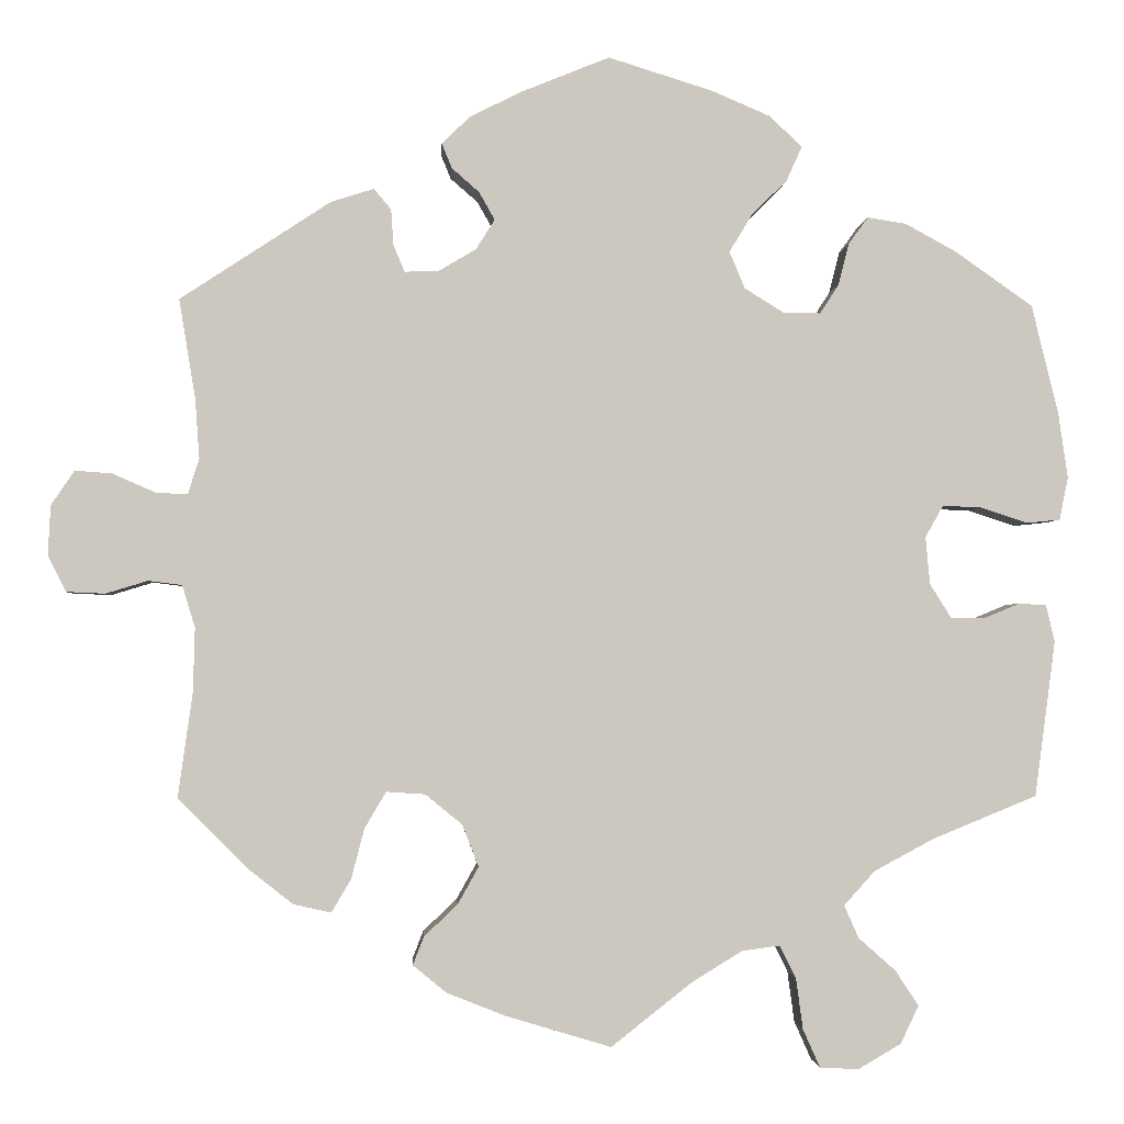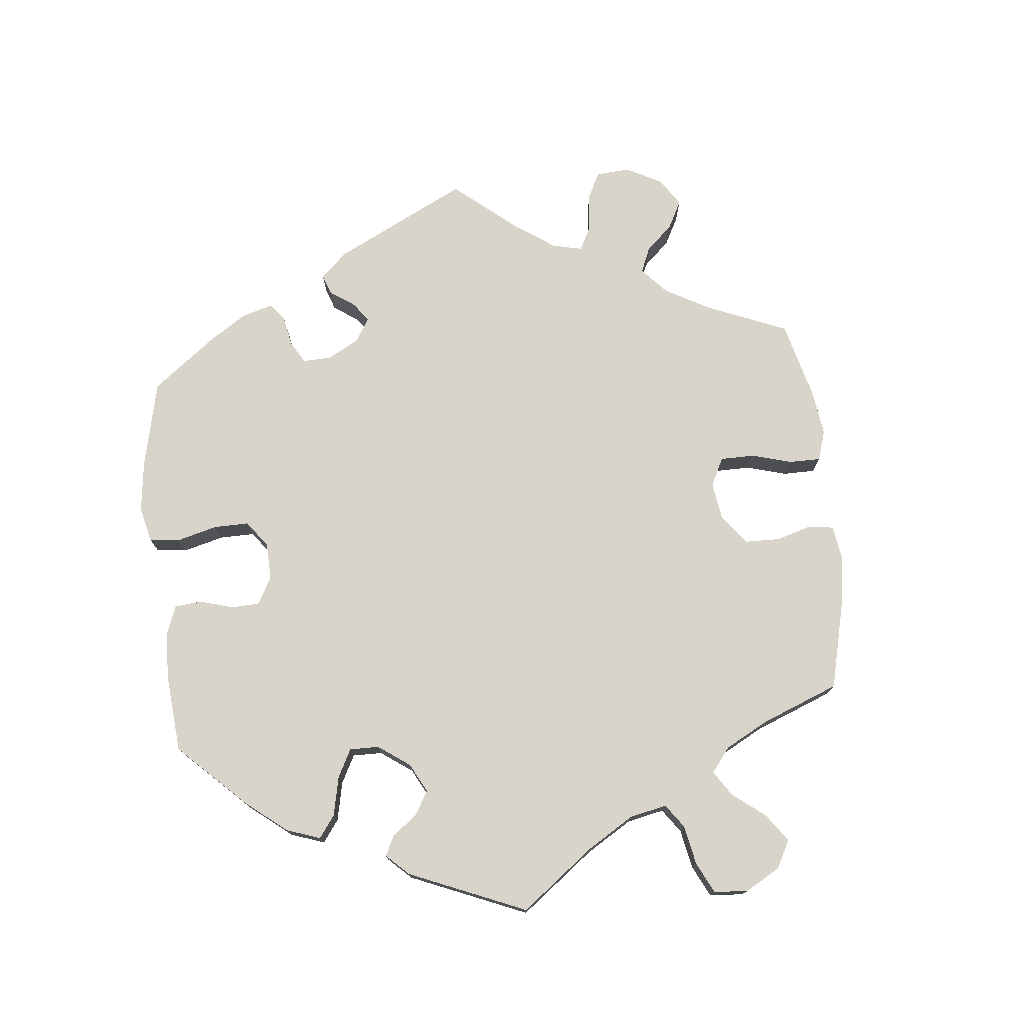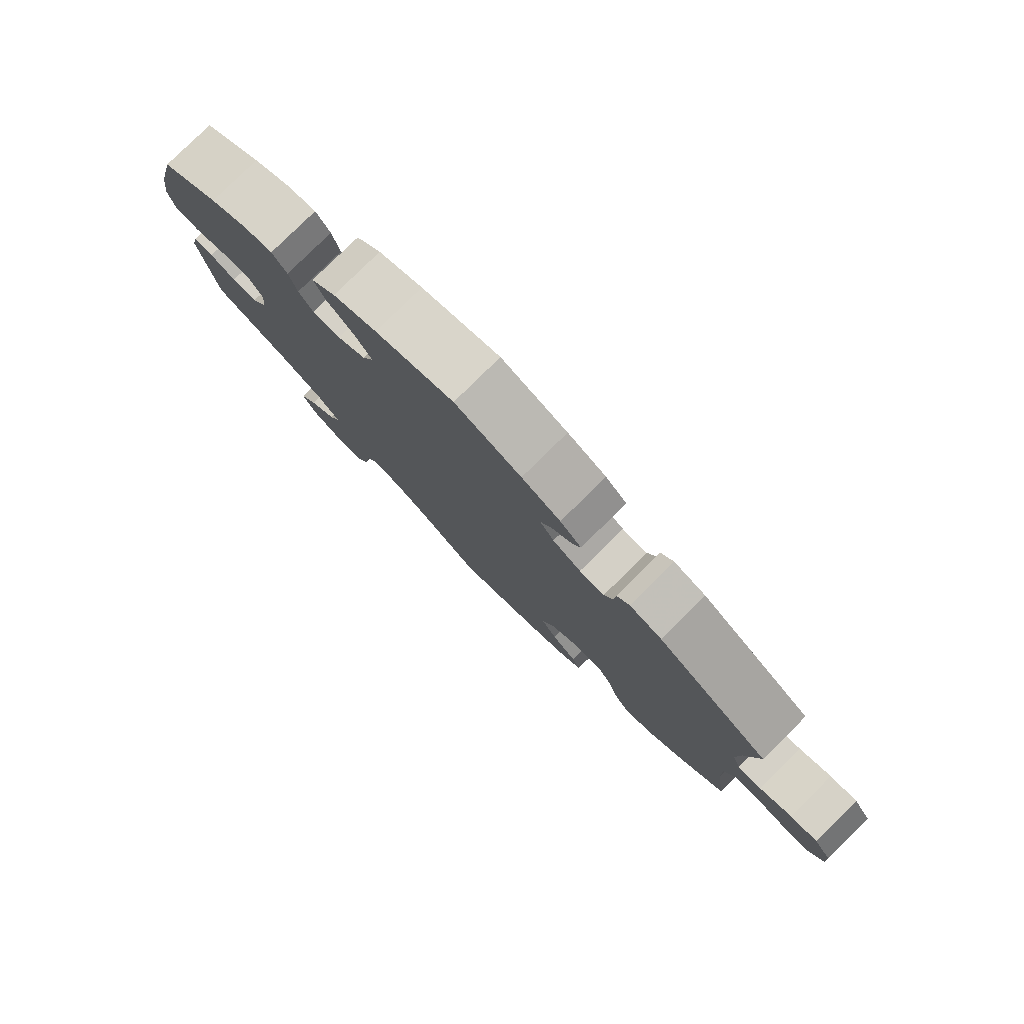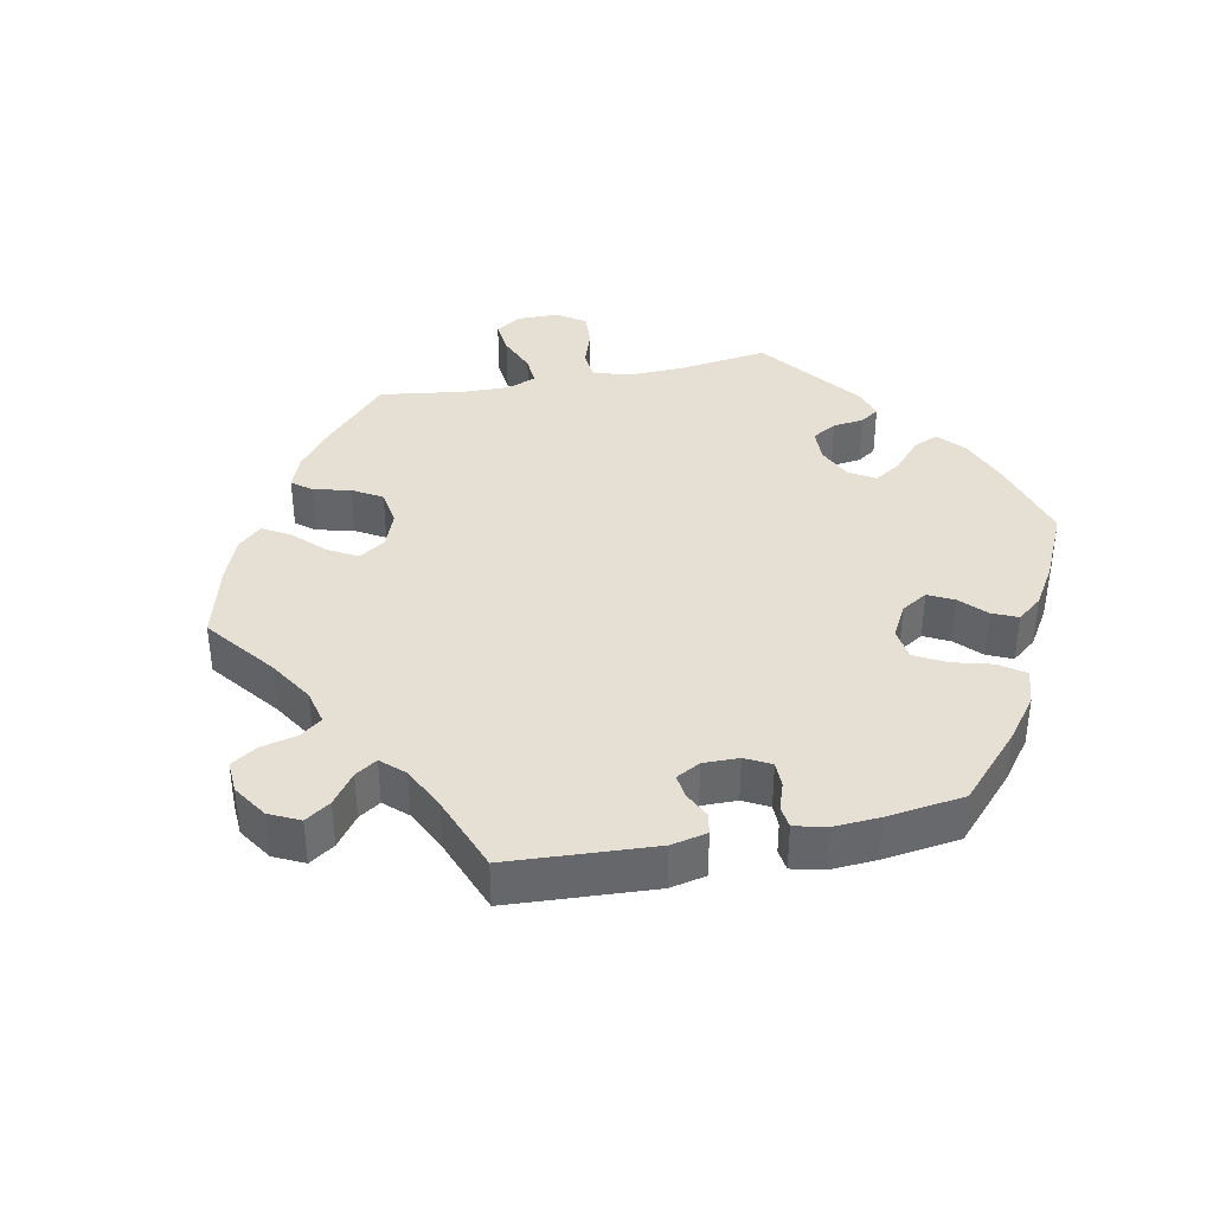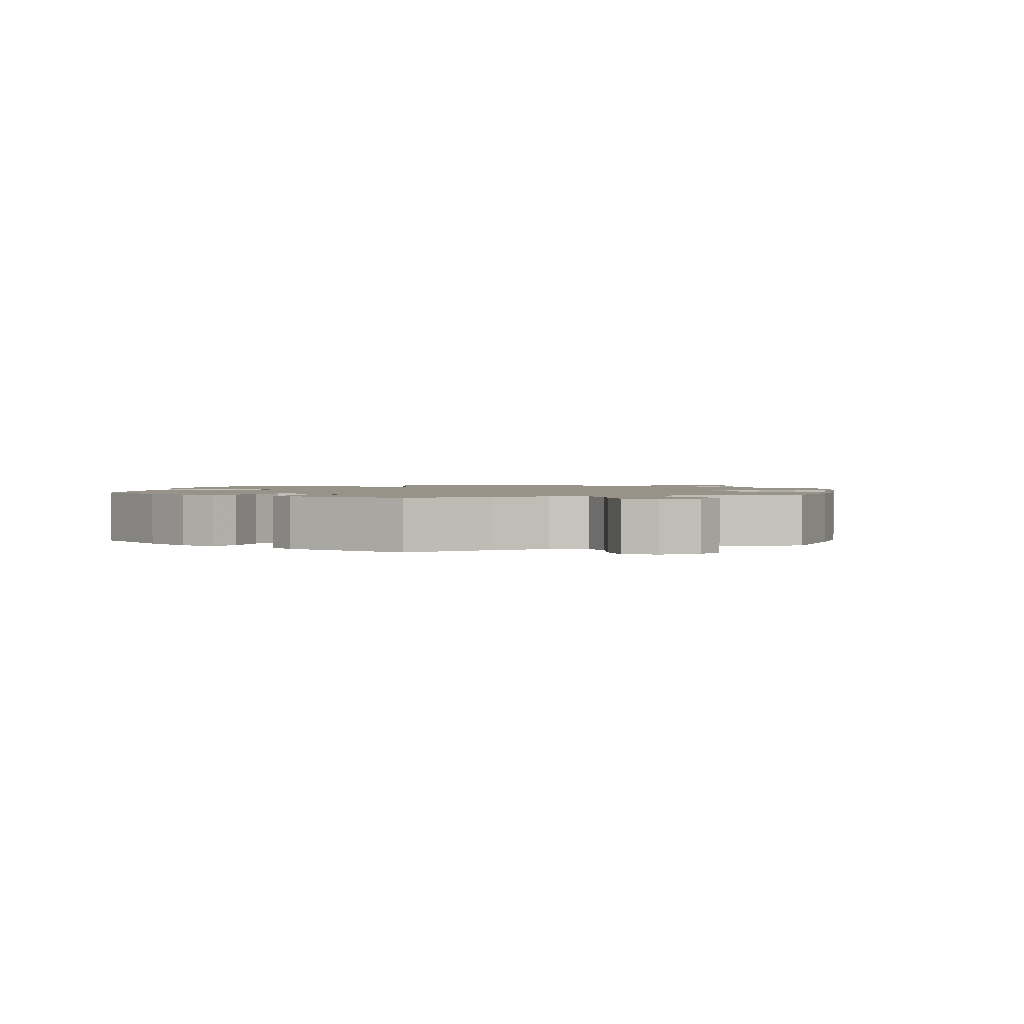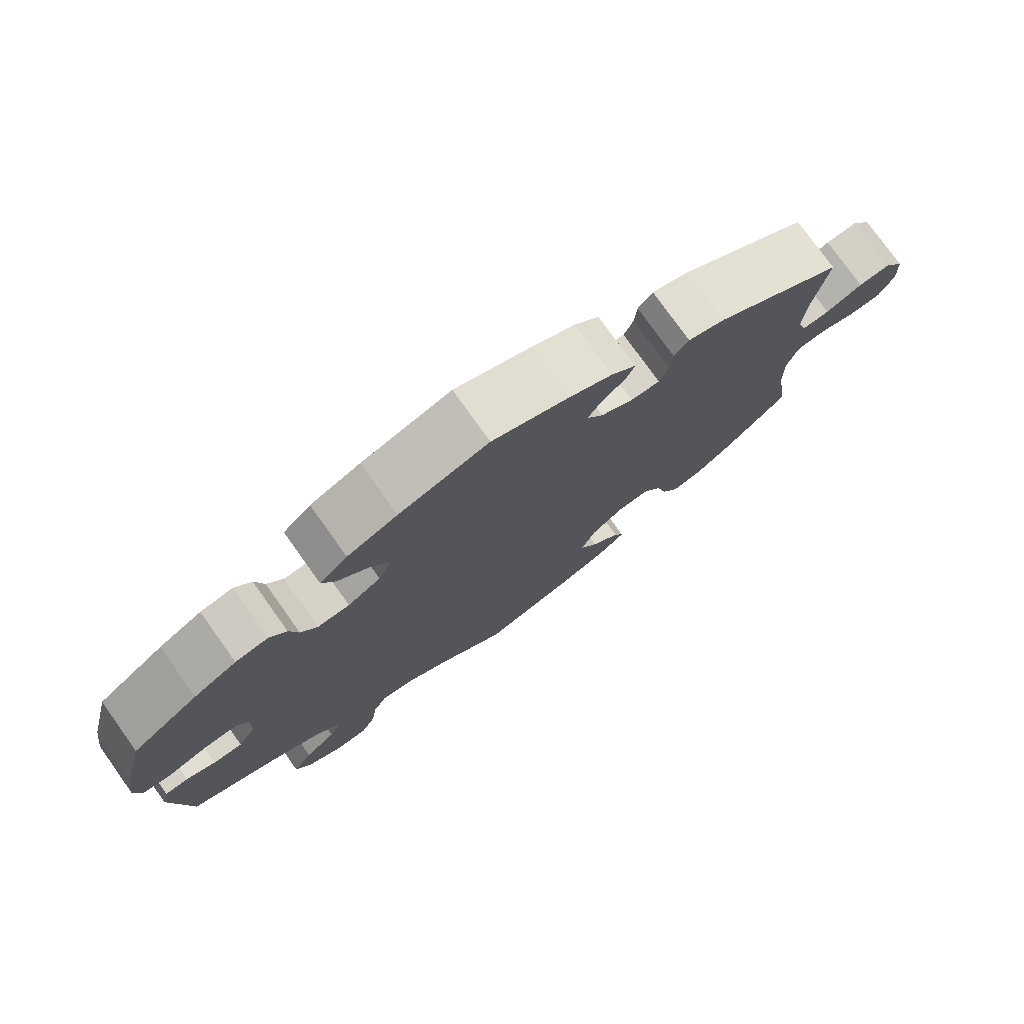
<metadata>
{"format":"obj","ext":"obj","renderer":"f3d","projection":"perspective","resolution":1024,"background":"white","views":[{"elev":-2.1,"azim":-3.5,"up":"+Z"},{"elev":75.7,"azim":114.4,"up":"+Y"},{"elev":79.9,"azim":-134.6,"up":"+Z"},{"elev":38.2,"azim":-41.4,"up":"+Y"},{"elev":1.6,"azim":129.4,"up":"+Y"},{"elev":77.1,"azim":144.5,"up":"+Z"}]}
</metadata>
<code>
v -0.122 0.07 -0.541
v -0.19 0.07 -0.514
v -0.229 0.07 -0.482
v -0.216 0.07 -0.449
v -0.177 0.07 -0.412
v -0.153 0.07 -0.369
v -0.172 0.07 -0.32
v -0.215 0.07 -0.285
v -0.26 0.07 -0.282
v -0.285 0.07 -0.324
v -0.3 0.07 -0.382
v -0.323 0.07 -0.421
v -0.367 0.07 -0.411
v -0.419 0.07 -0.37
v -0.5 0.07 -0.289
v -0.483 0.07 -0.166
v -0.481 0.07 -0.092
v -0.496 0.07 -0.043
v -0.535 0.07 -0.038
v -0.584 0.07 -0.053
v -0.629 0.07 -0.051
v -0.65 0.07 -0.009
v -0.647 0.07 0.049
v -0.62 0.07 0.089
v -0.577 0.07 0.086
v -0.527 0.07 0.064
v -0.49 0.07 0.062
v -0.477 0.07 0.104
v -0.482 0.07 0.173
v -0.501 0.07 0.289
v -0.326 0.07 0.404
v -0.276 0.07 0.42
v -0.256 0.07 0.396
v -0.253 0.07 0.354
v -0.24 0.07 0.323
v -0.201 0.07 0.324
v -0.157 0.07 0.35
v -0.135 0.07 0.385
v -0.153 0.07 0.417
v -0.185 0.07 0.445
v -0.197 0.07 0.474
v -0.164 0.07 0.506
v -0.104 0.07 0.536
v -0.001 0.07 0.578
v 0.121 0.07 0.54
v 0.189 0.07 0.511
v 0.227 0.07 0.475
v 0.209 0.07 0.435
v 0.167 0.07 0.393
v 0.141 0.07 0.35
v 0.159 0.07 0.307
v 0.204 0.07 0.279
v 0.248 0.07 0.278
v 0.27 0.07 0.312
v 0.282 0.07 0.36
v 0.305 0.07 0.392
v 0.35 0.07 0.385
v 0.409 0.07 0.353
v 0.5 0.07 0.289
v 0.531 0.07 0.162
v 0.542 0.07 0.086
v 0.532 0.07 0.036
v 0.493 0.07 0.032
v 0.438 0.07 0.05
v 0.393 0.07 0.052
v 0.372 0.07 0.015
v 0.377 0.07 -0.04
v 0.402 0.07 -0.08
v 0.442 0.07 -0.08
v 0.483 0.07 -0.063
v 0.515 0.07 -0.065
v 0.525 0.07 -0.108
v 0.501 0.07 -0.289
v 0.379 0.07 -0.339
v 0.31 0.07 -0.376
v 0.274 0.07 -0.416
v 0.291 0.07 -0.454
v 0.334 0.07 -0.492
v 0.361 0.07 -0.533
v 0.34 0.07 -0.577
v 0.29 0.07 -0.606
v 0.245 0.07 -0.604
v 0.225 0.07 -0.559
v 0.217 0.07 -0.5
v 0.198 0.07 -0.462
v 0.154 0.07 -0.468
v 0.095 0.07 -0.504
v 0.001 0.07 -0.578
v -0.122 0 -0.541
v -0.19 0 -0.514
v -0.229 0 -0.482
v -0.216 0 -0.449
v -0.177 0 -0.412
v -0.153 0 -0.369
v -0.172 0 -0.32
v -0.215 0 -0.285
v -0.26 0 -0.282
v -0.285 0 -0.324
v -0.3 0 -0.382
v -0.323 0 -0.421
v -0.367 0 -0.411
v -0.419 0 -0.37
v -0.5 0 -0.289
v -0.483 0 -0.166
v -0.481 0 -0.092
v -0.496 0 -0.043
v -0.535 0 -0.038
v -0.584 0 -0.053
v -0.629 0 -0.051
v -0.65 0 -0.009
v -0.647 0 0.049
v -0.62 0 0.089
v -0.577 0 0.086
v -0.527 0 0.064
v -0.49 0 0.062
v -0.477 0 0.104
v -0.482 0 0.173
v -0.501 0 0.289
v -0.326 0 0.404
v -0.276 0 0.42
v -0.256 0 0.396
v -0.253 0 0.354
v -0.24 0 0.323
v -0.201 0 0.324
v -0.157 0 0.35
v -0.135 0 0.385
v -0.153 0 0.417
v -0.185 0 0.445
v -0.197 0 0.474
v -0.164 0 0.506
v -0.104 0 0.536
v -0.001 0 0.578
v 0.121 0 0.54
v 0.189 0 0.511
v 0.227 0 0.475
v 0.209 0 0.435
v 0.167 0 0.393
v 0.141 0 0.35
v 0.159 0 0.307
v 0.204 0 0.279
v 0.248 0 0.278
v 0.27 0 0.312
v 0.282 0 0.36
v 0.305 0 0.392
v 0.35 0 0.385
v 0.409 0 0.353
v 0.5 0 0.289
v 0.531 0 0.162
v 0.542 0 0.086
v 0.532 0 0.036
v 0.493 0 0.032
v 0.438 0 0.05
v 0.393 0 0.052
v 0.372 0 0.015
v 0.377 0 -0.04
v 0.402 0 -0.08
v 0.442 0 -0.08
v 0.483 0 -0.063
v 0.515 0 -0.065
v 0.525 0 -0.108
v 0.501 0 -0.289
v 0.379 0 -0.339
v 0.31 0 -0.376
v 0.274 0 -0.416
v 0.291 0 -0.454
v 0.334 0 -0.492
v 0.361 0 -0.533
v 0.34 0 -0.577
v 0.29 0 -0.606
v 0.245 0 -0.604
v 0.225 0 -0.559
v 0.217 0 -0.5
v 0.198 0 -0.462
v 0.154 0 -0.468
v 0.095 0 -0.504
v 0.001 0 -0.578
f 87 88 1 2
f 86 87 2 3
f 85 86 3 4
f 81 82 83 84
f 81 84 85
f 80 81 85
f 77 78 79 80
f 76 77 80 85
f 75 76 85 4
f 71 72 73 74
f 69 70 71 74
f 68 69 74 75
f 67 68 75 4
f 61 62 63 64
f 61 64 65
f 60 61 65
f 59 60 65
f 58 59 65 66
f 54 55 56 57
f 53 54 57 58
f 46 47 48 49
f 46 49 50
f 45 46 50
f 44 45 50
f 43 44 50 51
f 39 40 41 42
f 38 39 42 43
f 31 32 33 34
f 29 30 31 34
f 28 29 34 35
f 27 28 35 36
f 23 24 25 26
f 23 26 27
f 22 23 27
f 19 20 21 22
f 18 19 22 27
f 17 18 27 36
f 13 14 15 16
f 10 11 12 13
f 9 10 13 16
f 8 9 16 17
f 66 67 4 5
f 53 58 66 5
f 38 43 51
f 37 38 51 52
f 8 17 36 37
f 7 8 37 52
f 6 7 52 53
f 5 6 53
f 90 89 176 175
f 91 90 175 174
f 92 91 174 173
f 172 171 170 169
f 173 172 169
f 173 169 168
f 168 167 166 165
f 173 168 165 164
f 92 173 164 163
f 162 161 160 159
f 162 159 158 157
f 163 162 157 156
f 92 163 156 155
f 152 151 150 149
f 153 152 149
f 153 149 148
f 153 148 147
f 154 153 147 146
f 145 144 143 142
f 146 145 142 141
f 137 136 135 134
f 138 137 134
f 138 134 133
f 138 133 132
f 139 138 132 131
f 130 129 128 127
f 131 130 127 126
f 122 121 120 119
f 122 119 118 117
f 123 122 117 116
f 124 123 116 115
f 114 113 112 111
f 115 114 111
f 115 111 110
f 110 109 108 107
f 115 110 107 106
f 124 115 106 105
f 104 103 102 101
f 101 100 99 98
f 104 101 98 97
f 105 104 97 96
f 93 92 155 154
f 93 154 146 141
f 139 131 126
f 140 139 126 125
f 125 124 105 96
f 140 125 96 95
f 141 140 95 94
f 141 94 93
f 1 89 90 2
f 2 90 91 3
f 3 91 92 4
f 4 92 93 5
f 5 93 94 6
f 6 94 95 7
f 7 95 96 8
f 8 96 97 9
f 9 97 98 10
f 10 98 99 11
f 11 99 100 12
f 12 100 101 13
f 13 101 102 14
f 14 102 103 15
f 15 103 104 16
f 16 104 105 17
f 17 105 106 18
f 18 106 107 19
f 19 107 108 20
f 20 108 109 21
f 21 109 110 22
f 22 110 111 23
f 23 111 112 24
f 24 112 113 25
f 25 113 114 26
f 26 114 115 27
f 27 115 116 28
f 28 116 117 29
f 29 117 118 30
f 30 118 119 31
f 31 119 120 32
f 32 120 121 33
f 33 121 122 34
f 34 122 123 35
f 35 123 124 36
f 36 124 125 37
f 37 125 126 38
f 38 126 127 39
f 39 127 128 40
f 40 128 129 41
f 41 129 130 42
f 42 130 131 43
f 43 131 132 44
f 44 132 133 45
f 45 133 134 46
f 46 134 135 47
f 47 135 136 48
f 48 136 137 49
f 49 137 138 50
f 50 138 139 51
f 51 139 140 52
f 52 140 141 53
f 53 141 142 54
f 54 142 143 55
f 55 143 144 56
f 56 144 145 57
f 57 145 146 58
f 58 146 147 59
f 59 147 148 60
f 60 148 149 61
f 61 149 150 62
f 62 150 151 63
f 63 151 152 64
f 64 152 153 65
f 65 153 154 66
f 66 154 155 67
f 67 155 156 68
f 68 156 157 69
f 69 157 158 70
f 70 158 159 71
f 71 159 160 72
f 72 160 161 73
f 73 161 162 74
f 74 162 163 75
f 75 163 164 76
f 76 164 165 77
f 77 165 166 78
f 78 166 167 79
f 79 167 168 80
f 80 168 169 81
f 81 169 170 82
f 82 170 171 83
f 83 171 172 84
f 84 172 173 85
f 85 173 174 86
f 86 174 175 87
f 87 175 176 88
f 88 176 89 1

</code>
